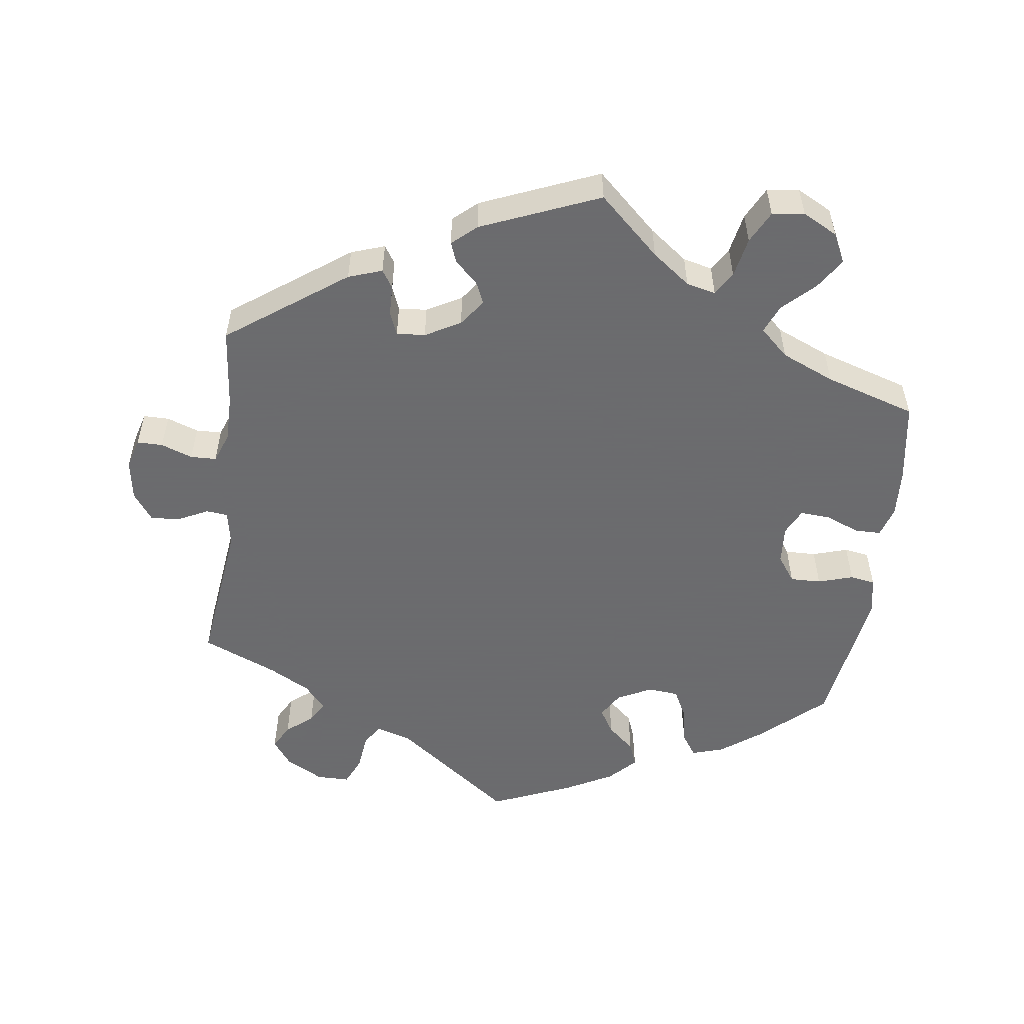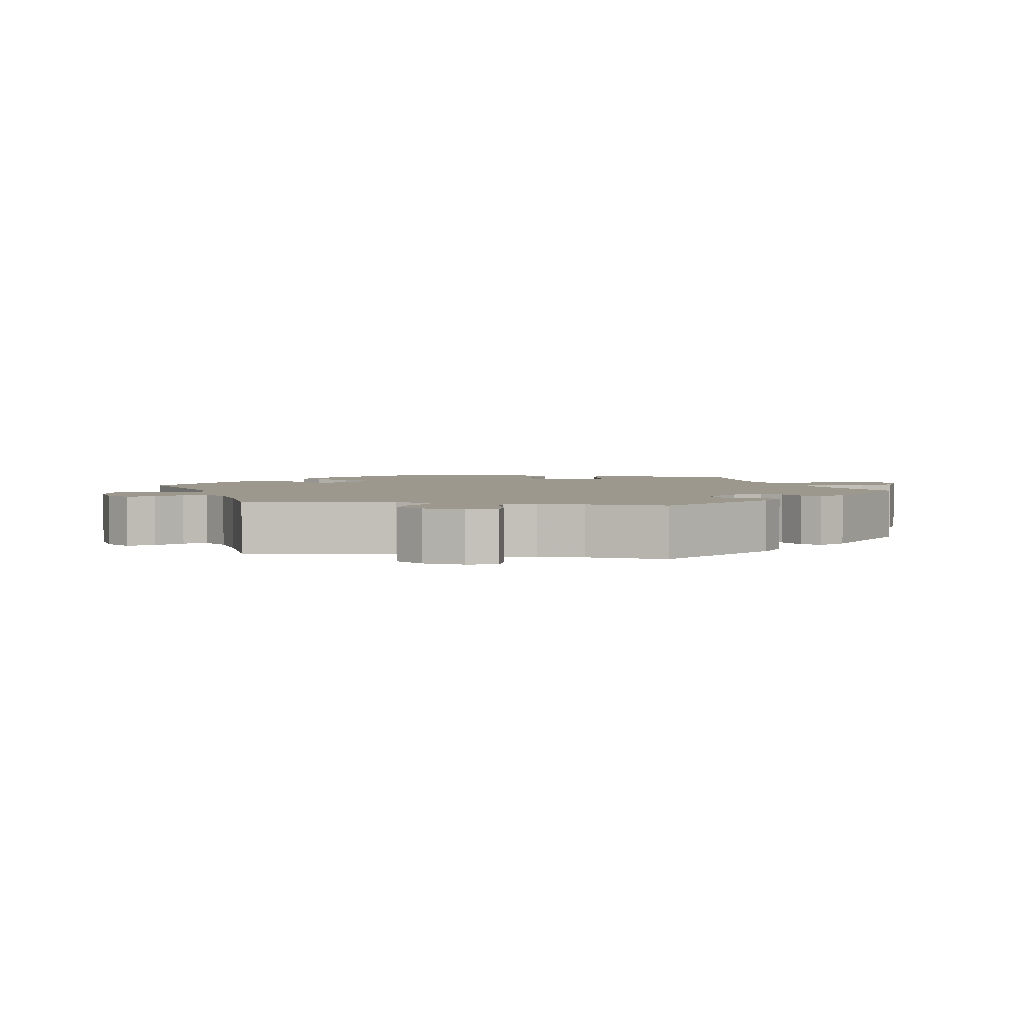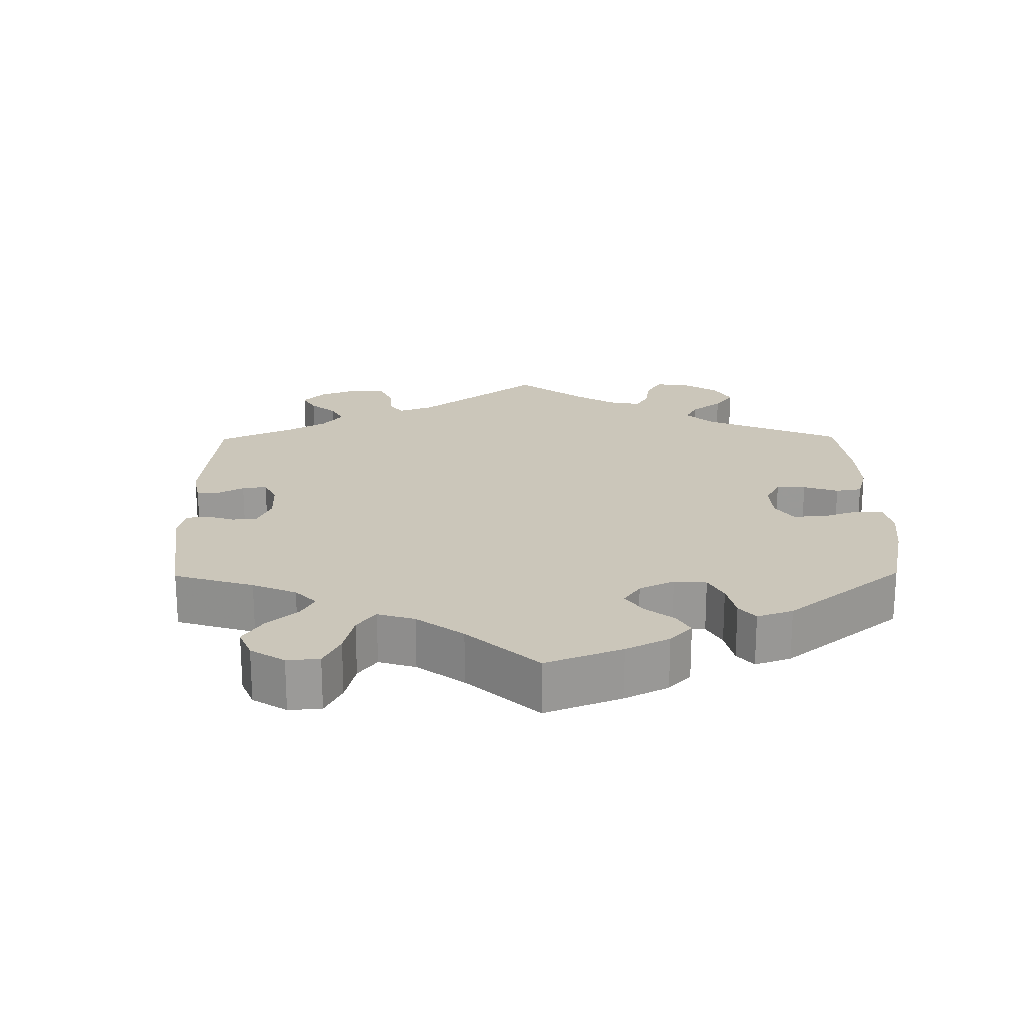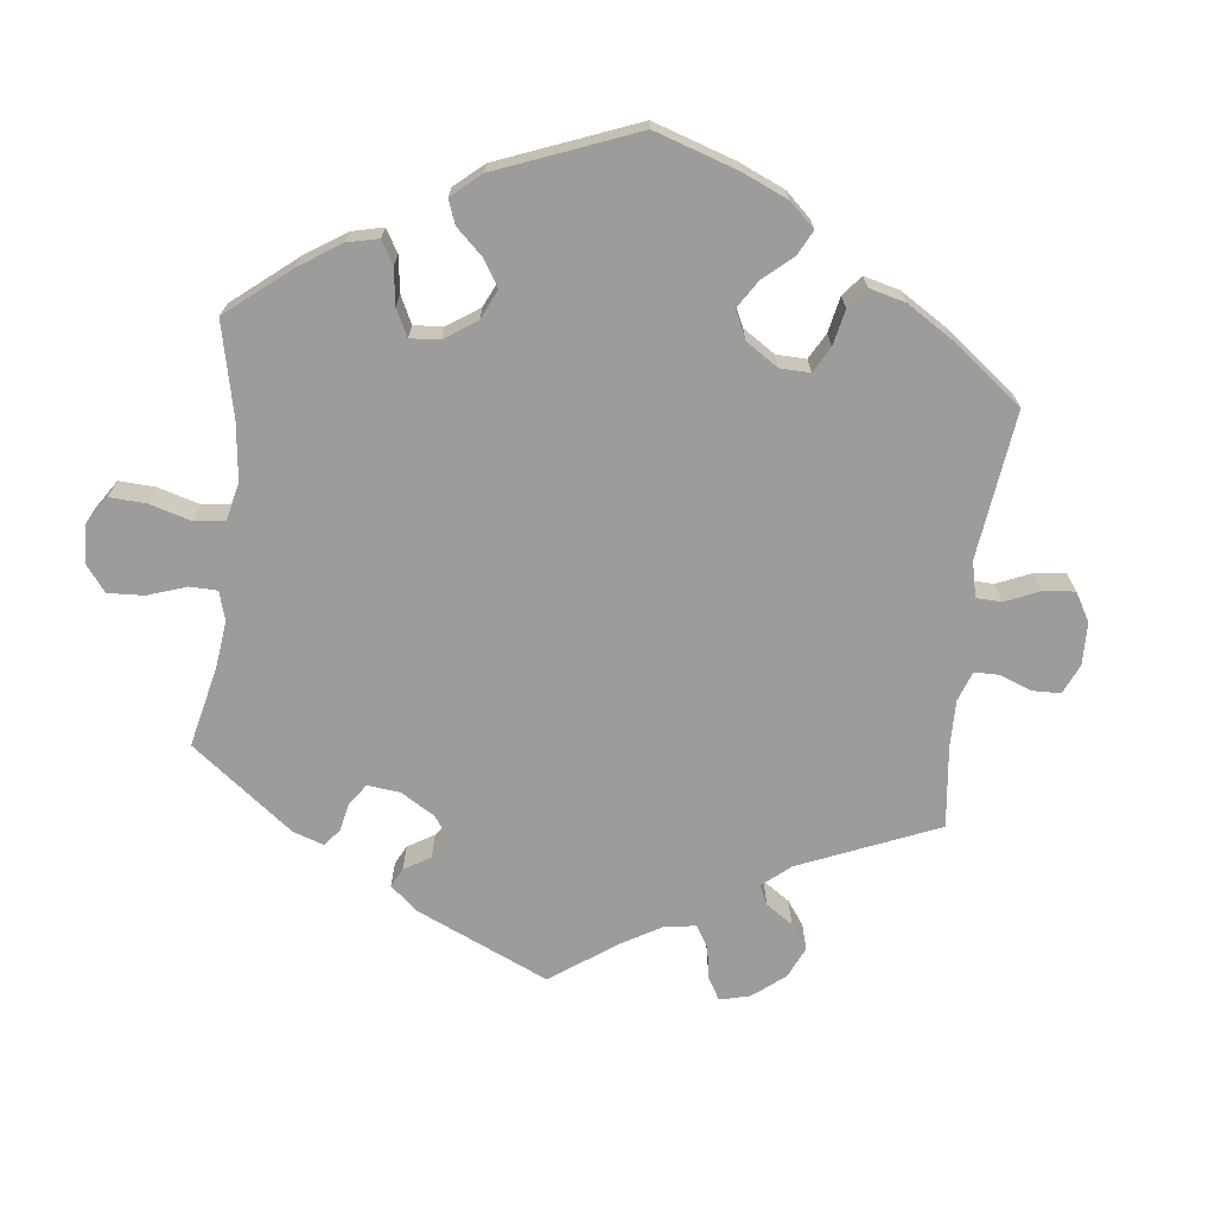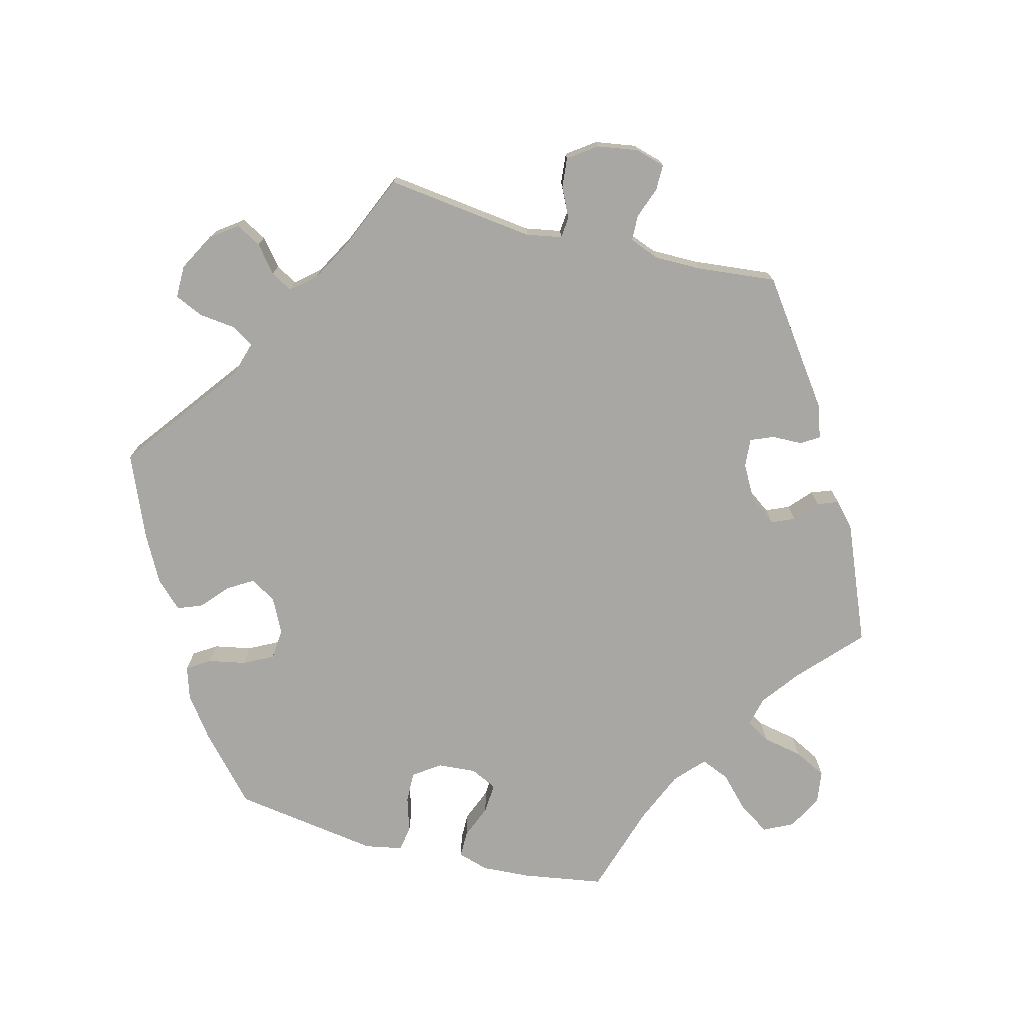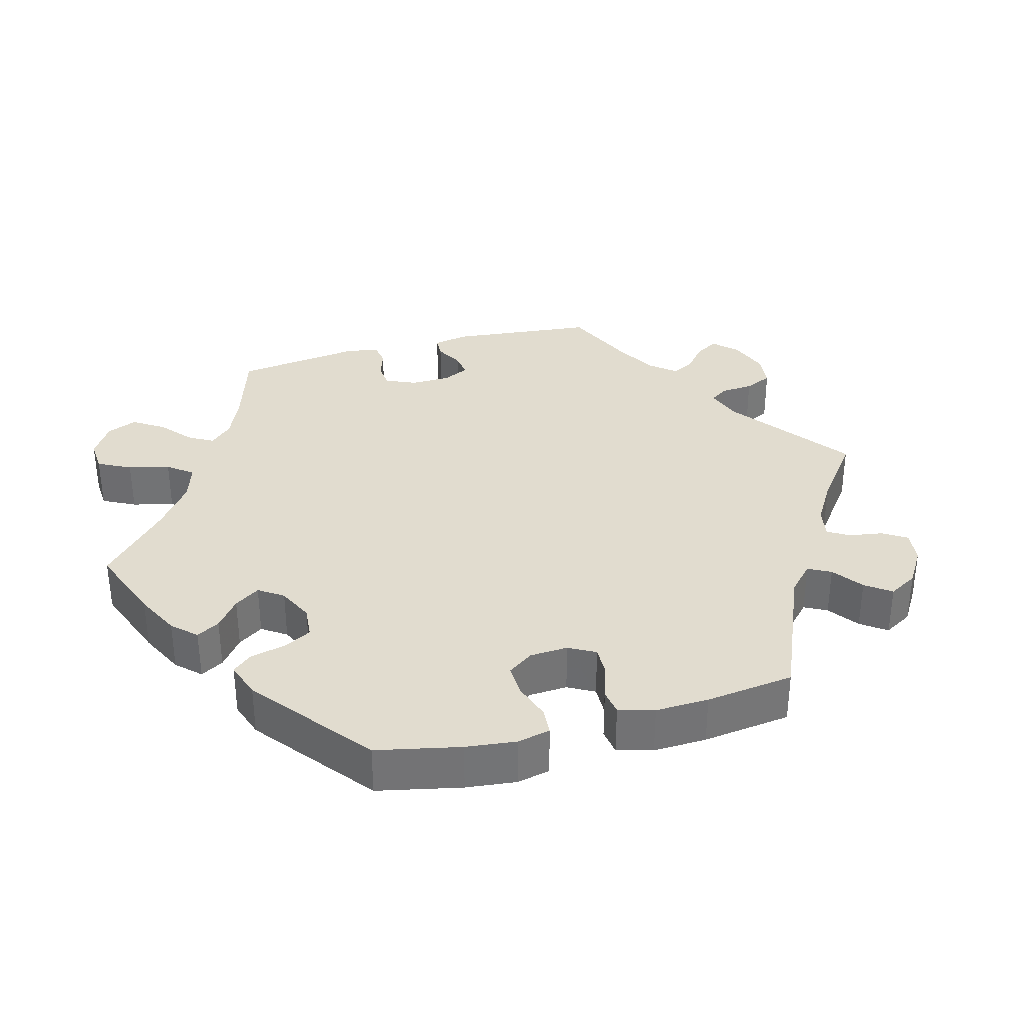
<metadata>
{"format":"obj","ext":"obj","renderer":"f3d","projection":"perspective","resolution":1024,"background":"white","views":[{"elev":-53.5,"azim":172.5,"up":"+Y"},{"elev":3.1,"azim":99.6,"up":"+Y"},{"elev":21.1,"azim":-120.7,"up":"+Y"},{"elev":-70.0,"azim":-66.7,"up":"+Y"},{"elev":-74.8,"azim":75.6,"up":"+Y"},{"elev":34.3,"azim":-45.1,"up":"+Y"}]}
</metadata>
<code>
v 0.165 0.07 0.453
v 0.214 0.07 0.438
v 0.233 0.07 0.468
v 0.239 0.07 0.52
v 0.257 0.07 0.56
v 0.303 0.07 0.56
v 0.355 0.07 0.532
v 0.382 0.07 0.495
v 0.363 0.07 0.46
v 0.326 0.07 0.43
v 0.309 0.07 0.4
v 0.338 0.07 0.366
v 0.396 0.07 0.334
v 0.501 0.07 0.289
v 0.475 0.07 0.081
v 0.484 0.07 0.031
v 0.514 0.07 0.028
v 0.555 0.07 0.048
v 0.597 0.07 0.052
v 0.625 0.07 0.013
v 0.634 0.07 -0.044
v 0.622 0.07 -0.086
v 0.586 0.07 -0.086
v 0.542 0.07 -0.07
v 0.506 0.07 -0.071
v 0.49 0.07 -0.113
v 0.49 0.07 -0.178
v 0.501 0.07 -0.289
v 0.336 0.07 -0.408
v 0.289 0.07 -0.424
v 0.273 0.07 -0.399
v 0.272 0.07 -0.356
v 0.259 0.07 -0.324
v 0.219 0.07 -0.327
v 0.17 0.07 -0.354
v 0.143 0.07 -0.391
v 0.157 0.07 -0.423
v 0.188 0.07 -0.451
v 0.199 0.07 -0.48
v 0.165 0.07 -0.51
v 0 0.07 -0.578
v -0.085 0.07 -0.499
v -0.138 0.07 -0.459
v -0.179 0.07 -0.449
v -0.199 0.07 -0.482
v -0.21 0.07 -0.538
v -0.233 0.07 -0.583
v -0.278 0.07 -0.589
v -0.327 0.07 -0.563
v -0.347 0.07 -0.522
v -0.319 0.07 -0.479
v -0.276 0.07 -0.438
v -0.259 0.07 -0.398
v -0.299 0.07 -0.361
v -0.373 0.07 -0.329
v -0.5 0.07 -0.289
v -0.518 0.07 -0.176
v -0.522 0.07 -0.108
v -0.509 0.07 -0.065
v -0.472 0.07 -0.065
v -0.425 0.07 -0.084
v -0.383 0.07 -0.087
v -0.365 0.07 -0.05
v -0.369 0.07 0.004
v -0.395 0.07 0.041
v -0.438 0.07 0.04
v -0.487 0.07 0.025
v -0.522 0.07 0.031
v -0.532 0.07 0.083
v -0.501 0.07 0.288
v -0.412 0.07 0.368
v -0.355 0.07 0.41
v -0.31 0.07 0.424
v -0.289 0.07 0.392
v -0.279 0.07 0.34
v -0.258 0.07 0.299
v -0.215 0.07 0.295
v -0.167 0.07 0.319
v -0.145 0.07 0.355
v -0.166 0.07 0.39
v -0.204 0.07 0.424
v -0.217 0.07 0.458
v -0.181 0.07 0.495
v -0.115 0.07 0.53
v 0 0.07 0.578
v 0.165 0 0.453
v 0.214 0 0.438
v 0.233 0 0.468
v 0.239 0 0.52
v 0.257 0 0.56
v 0.303 0 0.56
v 0.355 0 0.532
v 0.382 0 0.495
v 0.363 0 0.46
v 0.326 0 0.43
v 0.309 0 0.4
v 0.338 0 0.366
v 0.396 0 0.334
v 0.501 0 0.289
v 0.475 0 0.081
v 0.484 0 0.031
v 0.514 0 0.028
v 0.555 0 0.048
v 0.597 0 0.052
v 0.625 0 0.013
v 0.634 0 -0.044
v 0.622 0 -0.086
v 0.586 0 -0.086
v 0.542 0 -0.07
v 0.506 0 -0.071
v 0.49 0 -0.113
v 0.49 0 -0.178
v 0.501 0 -0.289
v 0.336 0 -0.408
v 0.289 0 -0.424
v 0.273 0 -0.399
v 0.272 0 -0.356
v 0.259 0 -0.324
v 0.219 0 -0.327
v 0.17 0 -0.354
v 0.143 0 -0.391
v 0.157 0 -0.423
v 0.188 0 -0.451
v 0.199 0 -0.48
v 0.165 0 -0.51
v 0 0 -0.578
v -0.085 0 -0.499
v -0.138 0 -0.459
v -0.179 0 -0.449
v -0.199 0 -0.482
v -0.21 0 -0.538
v -0.233 0 -0.583
v -0.278 0 -0.589
v -0.327 0 -0.563
v -0.347 0 -0.522
v -0.319 0 -0.479
v -0.276 0 -0.438
v -0.259 0 -0.398
v -0.299 0 -0.361
v -0.373 0 -0.329
v -0.5 0 -0.289
v -0.518 0 -0.176
v -0.522 0 -0.108
v -0.509 0 -0.065
v -0.472 0 -0.065
v -0.425 0 -0.084
v -0.383 0 -0.087
v -0.365 0 -0.05
v -0.369 0 0.004
v -0.395 0 0.041
v -0.438 0 0.04
v -0.487 0 0.025
v -0.522 0 0.031
v -0.532 0 0.083
v -0.501 0 0.288
v -0.412 0 0.368
v -0.355 0 0.41
v -0.31 0 0.424
v -0.289 0 0.392
v -0.279 0 0.34
v -0.258 0 0.299
v -0.215 0 0.295
v -0.167 0 0.319
v -0.145 0 0.355
v -0.166 0 0.39
v -0.204 0 0.424
v -0.217 0 0.458
v -0.181 0 0.495
v -0.115 0 0.53
v 0 0 0.578
f 84 85 1
f 83 84 1 2
f 80 81 82 83
f 79 80 83 2
f 78 79 2
f 77 78 2
f 72 73 74 75
f 72 75 76
f 71 72 76
f 70 71 76
f 69 70 76 77
f 66 67 68 69
f 65 66 69 77
f 58 59 60 61
f 58 61 62
f 55 56 57 58
f 54 55 58 62
f 53 54 62 63
f 49 50 51 52
f 49 52 53
f 48 49 53
f 45 46 47 48
f 44 45 48 53
f 43 44 53 63
f 39 40 41 42
f 37 38 39 42
f 36 37 42 43
f 35 36 43 63
f 29 30 31 32
f 27 28 29 32
f 26 27 32 33
f 25 26 33 34
f 21 22 23 24
f 21 24 25
f 20 21 25
f 17 18 19 20
f 16 17 20 25
f 13 14 15
f 12 13 15 16
f 11 12 16 25
f 7 8 9 10
f 7 10 11
f 6 7 11
f 3 4 5 6
f 2 3 6 11
f 64 65 77 2
f 34 35 63 64
f 25 34 64
f 2 11 25 64
f 86 170 169
f 87 86 169 168
f 168 167 166 165
f 87 168 165 164
f 87 164 163
f 87 163 162
f 160 159 158 157
f 161 160 157
f 161 157 156
f 161 156 155
f 162 161 155 154
f 154 153 152 151
f 162 154 151 150
f 146 145 144 143
f 147 146 143
f 143 142 141 140
f 147 143 140 139
f 148 147 139 138
f 137 136 135 134
f 138 137 134
f 138 134 133
f 133 132 131 130
f 138 133 130 129
f 148 138 129 128
f 127 126 125 124
f 127 124 123 122
f 128 127 122 121
f 148 128 121 120
f 117 116 115 114
f 117 114 113 112
f 118 117 112 111
f 119 118 111 110
f 109 108 107 106
f 110 109 106
f 110 106 105
f 105 104 103 102
f 110 105 102 101
f 100 99 98
f 101 100 98 97
f 110 101 97 96
f 95 94 93 92
f 96 95 92
f 96 92 91
f 91 90 89 88
f 96 91 88 87
f 87 162 150 149
f 149 148 120 119
f 149 119 110
f 149 110 96 87
f 1 86 87 2
f 2 87 88 3
f 3 88 89 4
f 4 89 90 5
f 5 90 91 6
f 6 91 92 7
f 7 92 93 8
f 8 93 94 9
f 9 94 95 10
f 10 95 96 11
f 11 96 97 12
f 12 97 98 13
f 13 98 99 14
f 14 99 100 15
f 15 100 101 16
f 16 101 102 17
f 17 102 103 18
f 18 103 104 19
f 19 104 105 20
f 20 105 106 21
f 21 106 107 22
f 22 107 108 23
f 23 108 109 24
f 24 109 110 25
f 25 110 111 26
f 26 111 112 27
f 27 112 113 28
f 28 113 114 29
f 29 114 115 30
f 30 115 116 31
f 31 116 117 32
f 32 117 118 33
f 33 118 119 34
f 34 119 120 35
f 35 120 121 36
f 36 121 122 37
f 37 122 123 38
f 38 123 124 39
f 39 124 125 40
f 40 125 126 41
f 41 126 127 42
f 42 127 128 43
f 43 128 129 44
f 44 129 130 45
f 45 130 131 46
f 46 131 132 47
f 47 132 133 48
f 48 133 134 49
f 49 134 135 50
f 50 135 136 51
f 51 136 137 52
f 52 137 138 53
f 53 138 139 54
f 54 139 140 55
f 55 140 141 56
f 56 141 142 57
f 57 142 143 58
f 58 143 144 59
f 59 144 145 60
f 60 145 146 61
f 61 146 147 62
f 62 147 148 63
f 63 148 149 64
f 64 149 150 65
f 65 150 151 66
f 66 151 152 67
f 67 152 153 68
f 68 153 154 69
f 69 154 155 70
f 70 155 156 71
f 71 156 157 72
f 72 157 158 73
f 73 158 159 74
f 74 159 160 75
f 75 160 161 76
f 76 161 162 77
f 77 162 163 78
f 78 163 164 79
f 79 164 165 80
f 80 165 166 81
f 81 166 167 82
f 82 167 168 83
f 83 168 169 84
f 84 169 170 85
f 85 170 86 1

</code>
